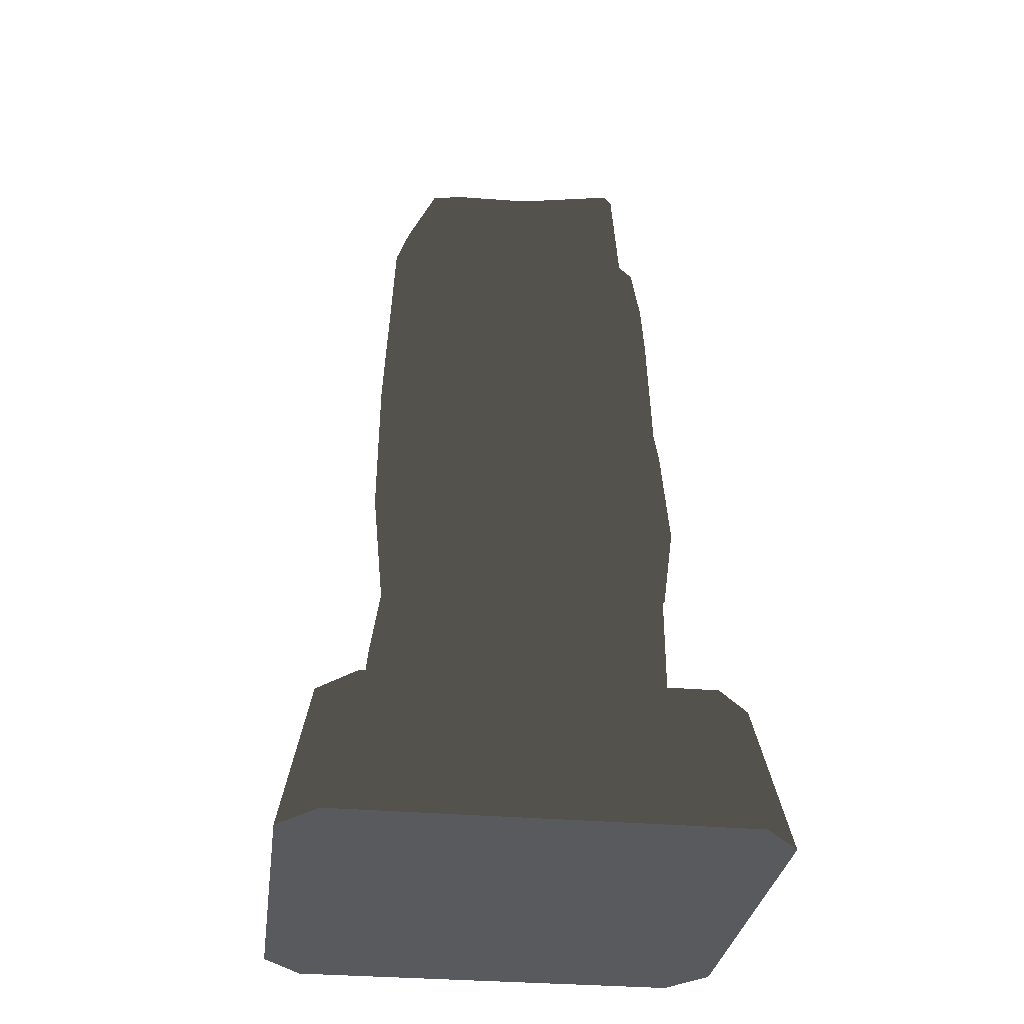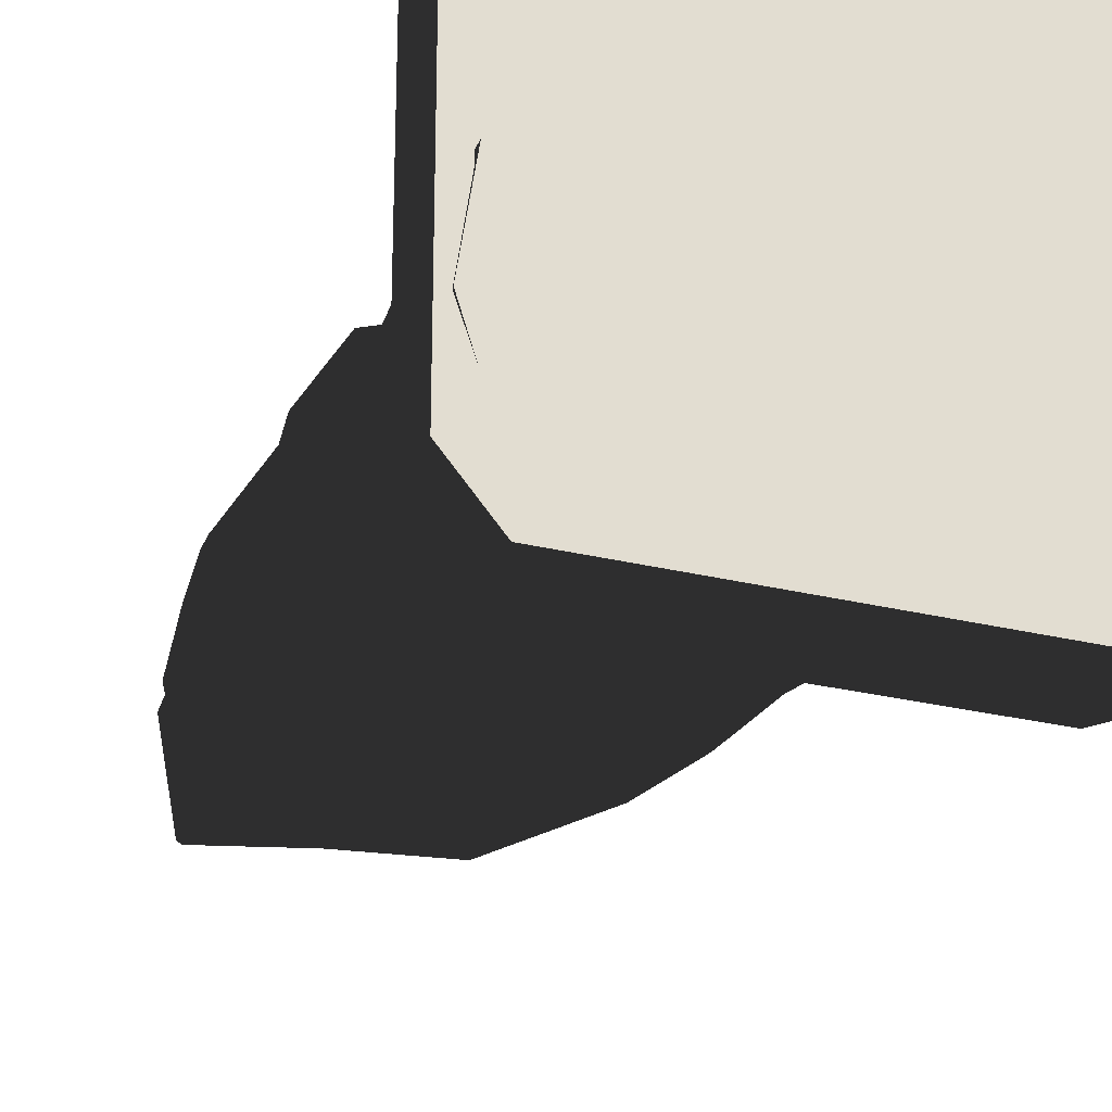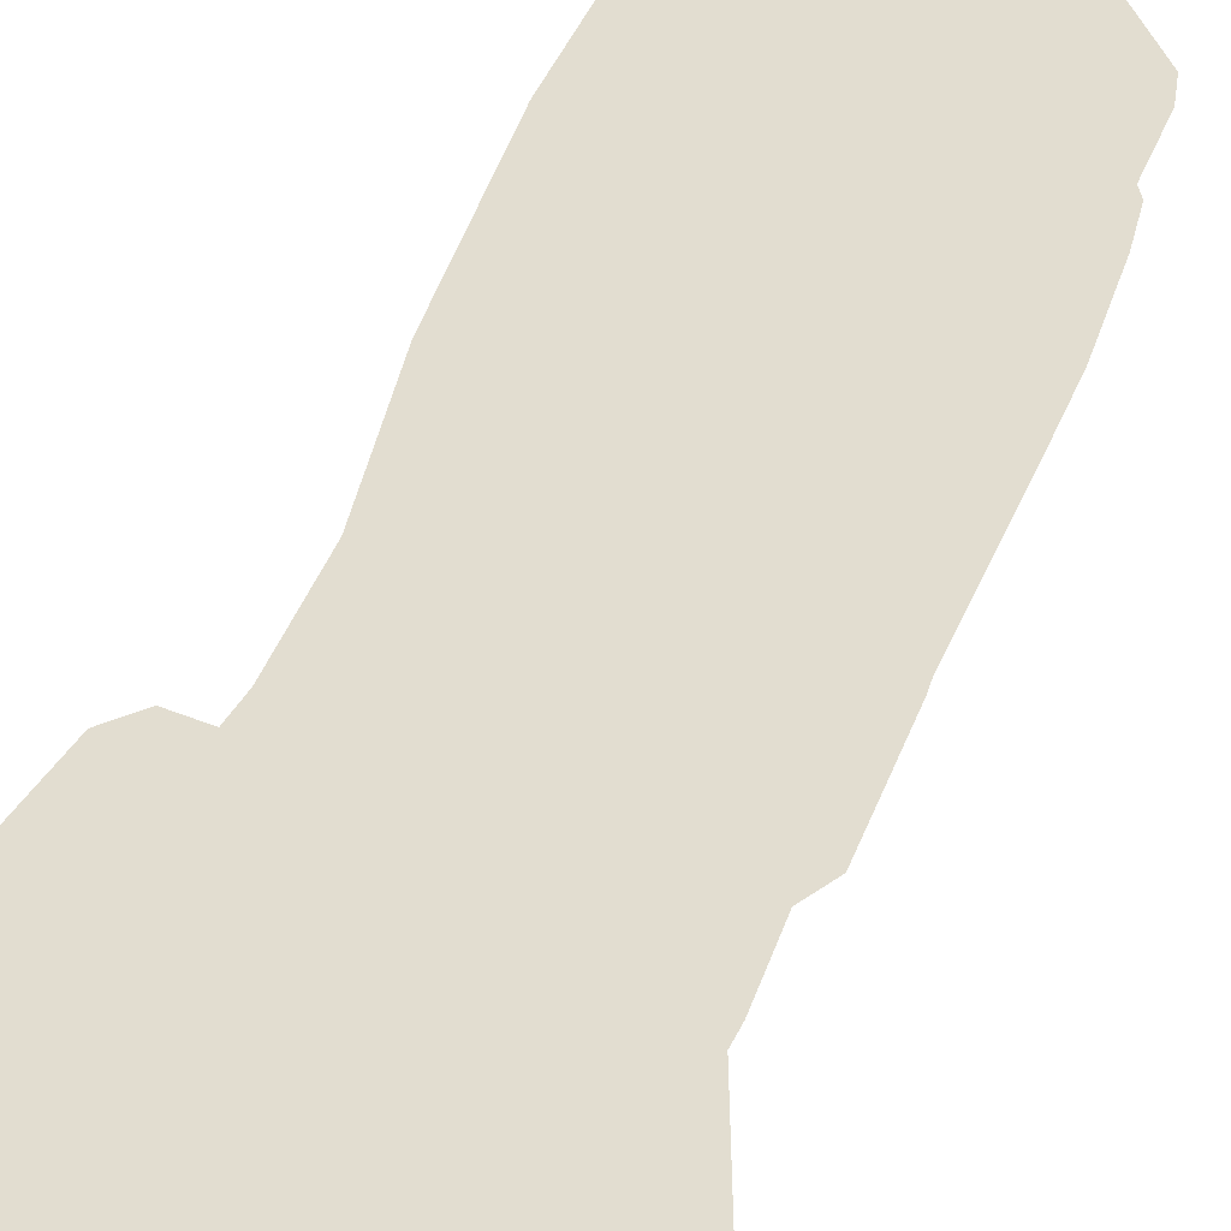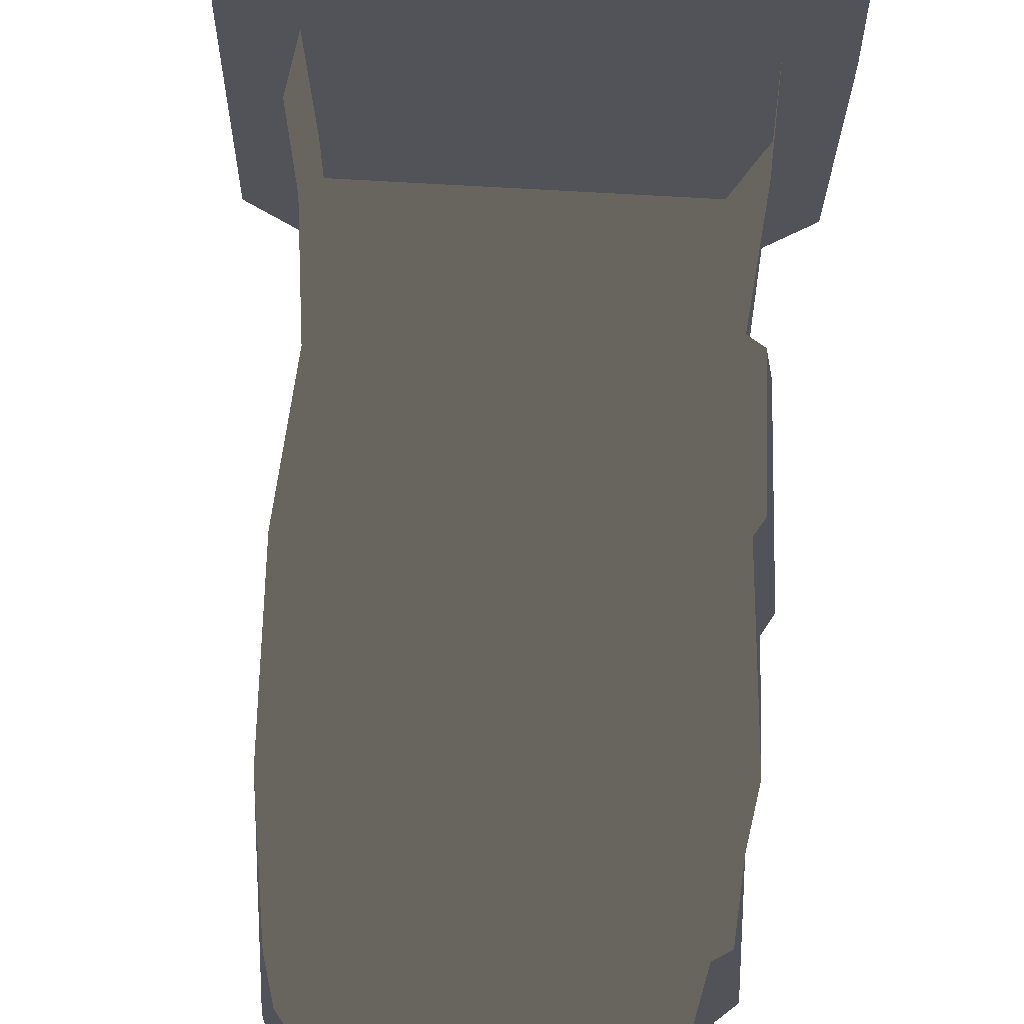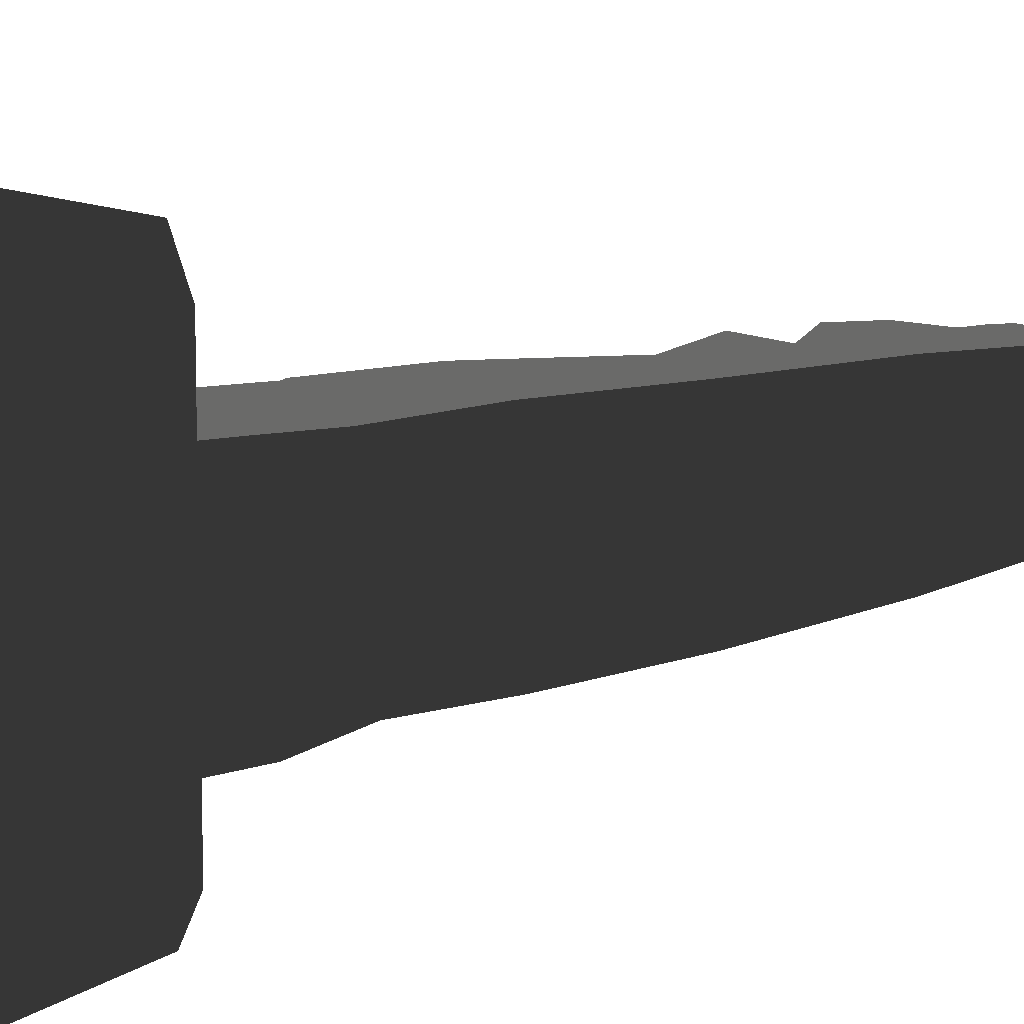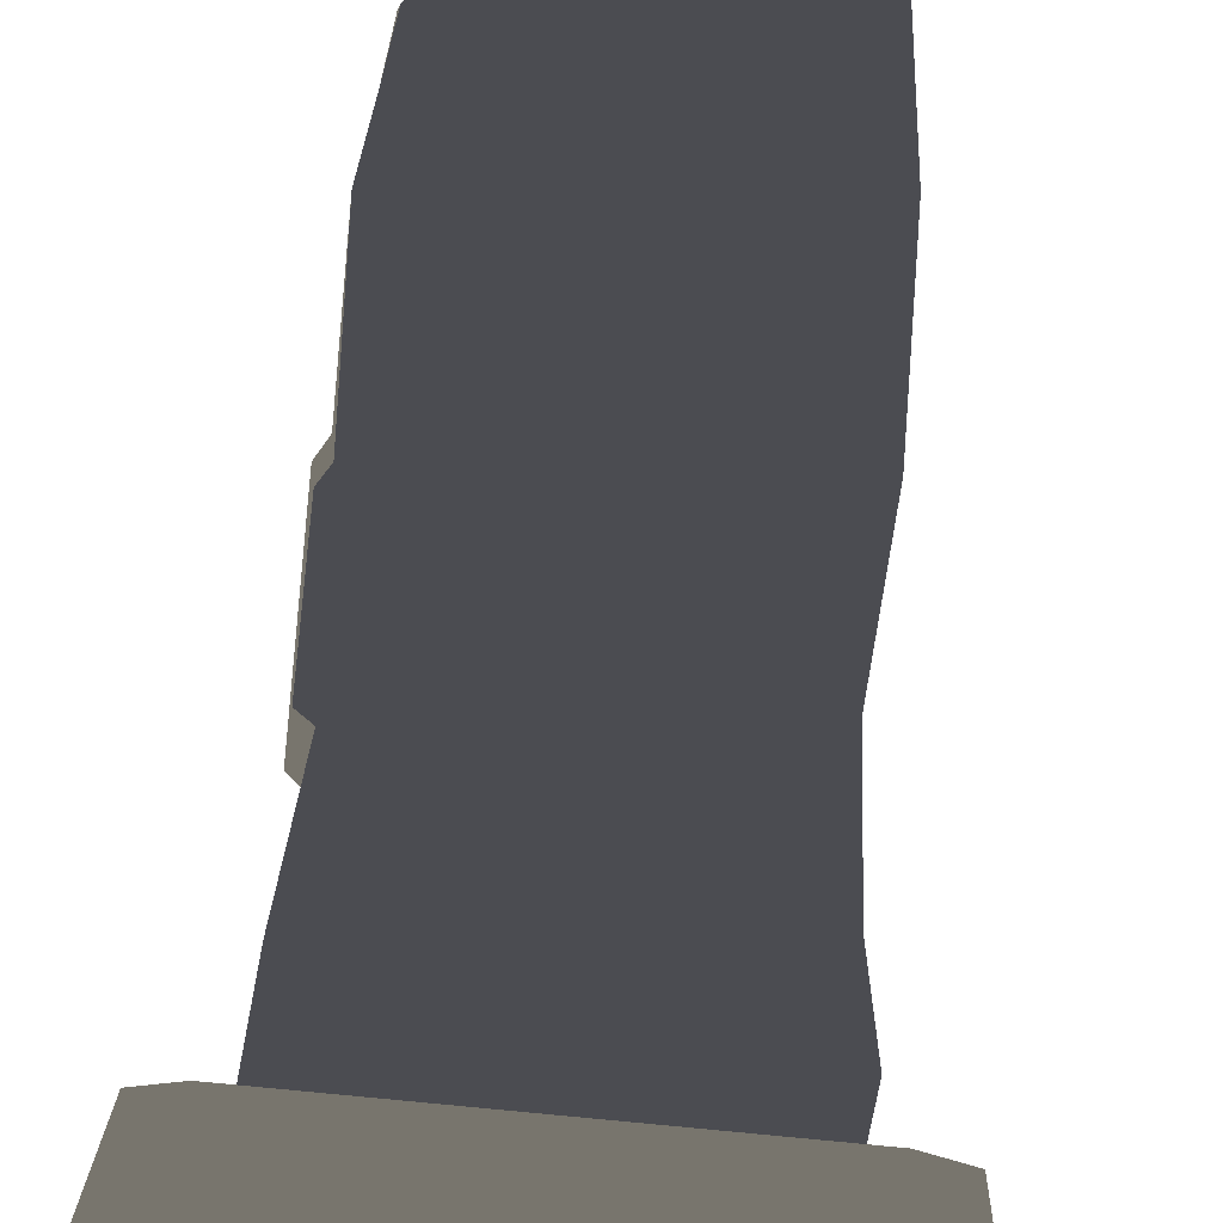
<metadata>
{"format":"obj","ext":"obj","renderer":"f3d","projection":"perspective","resolution":1024,"background":"white","views":[{"elev":-30.6,"azim":172.6,"up":"+Y"},{"elev":-26.2,"azim":-21.5,"up":"+Z"},{"elev":-55.4,"azim":156.1,"up":"+Z"},{"elev":67.3,"azim":-177.5,"up":"+Z"},{"elev":8.6,"azim":62.1,"up":"+Z"},{"elev":74.4,"azim":5.4,"up":"+Z"}]}
</metadata>
<code>
g obj_tombstone
v -0.3389 1.392 0.166
v -0.3217 1.062 0.1757
v -0.343 1.143 0.02466
v 0.3425 0.4298 0.1777
v 0.3146 0.3242 -0.2502
v 0.3232 0.2874 0.1701
v 0.3146 0.3242 -0.2502
v 0.3425 0.4298 0.1777
v 0.3351 0.4656 -0.2314
v 0.3351 0.4656 -0.2314
v -0.2974 0.3256 -0.266
v 0.3146 0.3242 -0.2502
v -0.3022 0.6537 -0.2324
v -0.3427 0.4828 -0.02907
v -0.3791 0.3062 -0.04534
v -0.3551 0.2902 0.1383
v -0.339 0.5172 0.1532
v -0.3201 0.7164 -0.009266
v -0.3086 0.7593 0.1628
v -0.3009 0.7892 -0.1782
v 0.3124 0.6135 -0.1985
v 0.3425 0.4298 0.1777
v 0.3111 0.5807 0.1764
v 0.2897 0.8172 0.1938
v 0.2588 0.8514 -0.1977
v 0.3135 1.094 0.2085
v -0.2782 0.8832 -0.1977
v -0.3466 0.8394 -0.1503
v -0.3147 1.106 -0.1544
v 0.2828 1.127 -0.1618
v 0.3073 1.426 0.2248
v 0.2936 1.441 -0.1118
v 0.2943 1.684 -0.009271
v 0.2789 1.663 0.2246
v 0.266 1.763 -0.00216
v 0.2595 1.737 0.2313
v 0.2065 1.808 0.2277
v 0.2069 1.841 -0.06384
v 0.1331 1.937 0.03902
v 0.1178 1.908 0.2196
v -0.02037 1.843 -0.07722
v -0.03166 1.912 0.02106
v -0.03926 1.881 0.2119
v -0.1122 1.894 0.2103
v -0.1103 1.919 0.02927
v -0.1579 1.874 0.119
v -0.1498 1.879 0.2072
v -0.1667 1.825 0.2024
v -0.2259 1.865 -0.0935
v -0.2876 1.807 0.0814
v -0.2501 1.758 0.2101
v -0.2412 1.842 -0.09694
v -0.2897 1.69 0.07173
v -0.2639 1.662 -0.0678
v -0.2552 1.514 -0.09614
v -0.28 1.413 -0.08498
v -0.3115 1.518 -0.07491
v -0.2967 1.65 -0.05006
v -0.3212 1.661 0.06423
v -0.3073 1.622 0.175
v -0.2769 1.648 0.2087
v -0.3191 1.414 -0.07745
v -0.3179 1.504 0.1994
v -0.3389 1.392 0.166
v -0.343 1.143 0.02466
v -0.336 1.077 -0.106
v -0.3632 1.108 0.02081
v -0.3217 1.062 0.1757
v -0.3408 1.03 0.1739
v -0.3369 0.7788 0.1625
v -0.3632 1.108 0.02081
v -0.3408 1.03 0.1739
v -0.3556 0.7452 -0.008544
v -0.3466 0.8394 -0.1503
v -0.3009 0.7892 -0.1782
v -0.3201 0.7164 -0.009266
v -0.3086 0.7593 0.1628
v -0.3073 1.622 0.175
v -0.3179 1.504 0.1994
v -0.3212 1.661 0.06423
v -0.3115 1.518 -0.07491
v -0.2897 1.69 0.07173
v -0.2501 1.758 0.2101
v -0.2769 1.648 0.2087
v -0.2876 1.807 0.0814
v 0.364 0.3143 -0.4447
v -0.4465 0.3143 -0.3483
v -0.364 0.3143 -0.4447
v -0.364 0.3143 0.4447
v -0.4465 0.3143 0.3483
v 0.4465 0.3143 0.3483
v 0.4465 0.3143 -0.3483
v 0.364 0.3143 0.4447
v 0.428 -0.004666 0.5067
v -0.364 0.3143 0.4447
v 0.364 0.3143 0.4447
v -0.428 -0.004666 0.5067
v 0.5113 -0.004666 -0.4095
v 0.4465 0.3143 0.3483
v 0.4465 0.3143 -0.3483
v 0.5113 -0.004666 0.4095
v 0.428 -0.004666 0.5067
v 0.364 0.3143 0.4447
v -0.4465 0.3143 -0.3483
v -0.5113 -0.004666 0.4095
v -0.5113 -0.004666 -0.4095
v -0.4465 0.3143 0.3483
v -0.364 0.3143 0.4447
v -0.428 -0.004666 0.5067
v 0.364 0.3143 -0.4447
v 0.5113 -0.004666 -0.4095
v 0.4465 0.3143 -0.3483
v 0.428 -0.004666 -0.5067
v -0.428 -0.004666 -0.5067
v -0.364 0.3143 -0.4447
v -0.4465 0.3143 -0.3483
v -0.5113 -0.004666 -0.4095
g obj_tombstone_0
f 3 2 1
f 6 5 4
f 9 8 7
f 12 11 10
f 13 10 11
f 13 11 14
f 14 11 15
f 15 16 14
f 17 14 16
f 14 17 18
f 19 18 17
f 18 20 14
f 13 14 20
f 10 13 21
f 10 21 22
f 23 22 21
f 23 21 24
f 21 13 25
f 25 24 21
f 20 25 13
f 24 25 26
f 25 20 27
f 20 28 27
f 27 28 29
f 30 26 25
f 25 27 30
f 29 30 27
f 26 30 31
f 32 31 30
f 30 29 32
f 32 33 31
f 34 31 33
f 33 35 34
f 36 34 35
f 36 35 37
f 35 33 38
f 38 37 35
f 32 38 33
f 38 39 37
f 40 37 39
f 38 41 39
f 38 32 41
f 39 42 40
f 42 39 41
f 43 40 42
f 43 42 44
f 45 44 42
f 42 41 45
f 45 46 44
f 44 46 47
f 48 47 46
f 49 45 41
f 45 49 46
f 48 46 50
f 49 50 46
f 48 50 51
f 52 49 41
f 50 49 52
f 41 32 52
f 50 52 53
f 52 32 54
f 54 53 52
f 32 55 54
f 56 55 32
f 56 32 29
f 55 57 54
f 55 56 57
f 54 58 53
f 58 54 57
f 59 53 58
f 58 57 59
f 59 60 53
f 61 53 60
f 62 57 56
f 29 62 56
f 57 62 63
f 64 63 62
f 65 64 62
f 29 65 62
f 29 66 65
f 66 29 28
f 66 28 67
f 67 65 66
f 65 67 68
f 69 68 67
f 72 71 70
f 73 70 71
f 73 71 74
f 74 75 73
f 76 73 75
f 73 76 70
f 77 70 76
f 80 79 78
f 79 80 81
f 84 83 82
f 85 82 83
f 88 87 86
f 87 89 86
f 90 89 87
f 89 91 86
f 91 92 86
f 93 91 89
f 96 95 94
f 97 94 95
f 100 99 98
f 101 98 99
f 101 99 102
f 103 102 99
f 106 105 104
f 107 104 105
f 107 105 108
f 109 108 105
f 112 111 110
f 113 110 111
f 113 114 110
f 115 110 114
f 115 114 116
f 117 116 114

</code>
